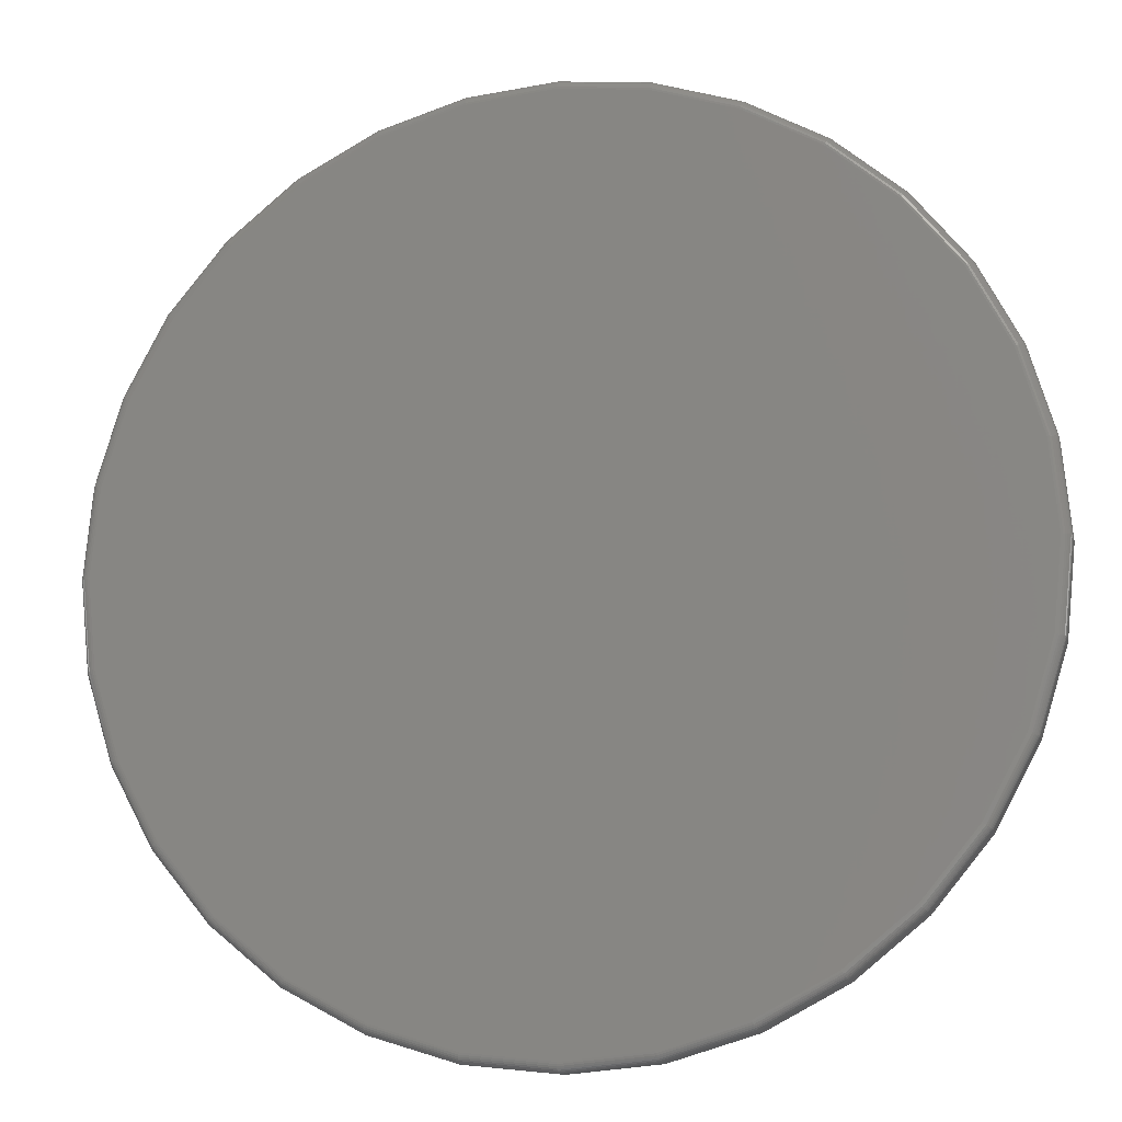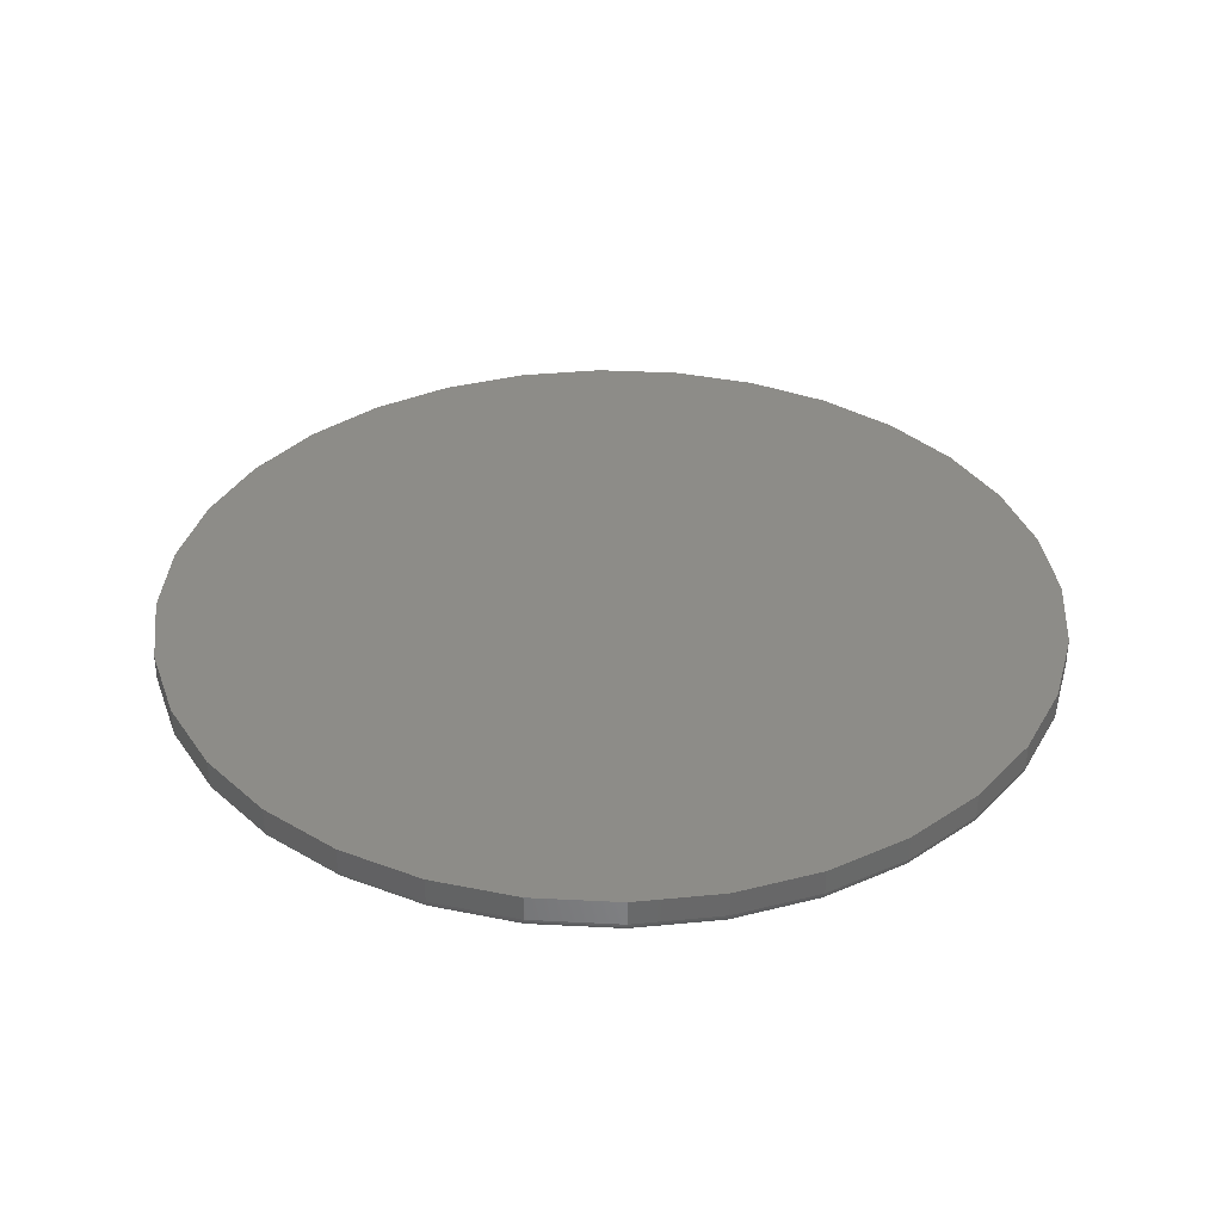
<metadata>
{"format":"stl","ext":"stl","renderer":"f3d","projection":"perspective","resolution":1024,"background":"white","views":[{"elev":-12.0,"azim":12.4,"up":"+Z"},{"elev":35.4,"azim":122.0,"up":"+Y"}]}
</metadata>
<code>
# stl→obj: 320 verts, 636 faces
v -0.1246 -0.05469 0.6661
v 0.1404 -0.05469 0.6661
v 0.007895 -0.05469 0.6791
v 0.2678 -0.05469 0.6274
v -0.252 -0.05469 0.6274
v 0.3852 -0.05469 0.5647
v -0.3694 -0.05469 0.5647
v 0.4881 -0.05469 0.4802
v -0.4723 -0.05469 0.4802
v 0.5726 -0.05469 0.3773
v -0.5568 -0.05469 0.3773
v 0.6353 -0.05469 0.2599
v -0.6195 -0.05469 0.2599
v 0.674 -0.05469 0.1325
v -0.6582 -0.05469 0.1325
v 0.687 -0.05469 3.899e-16
v -0.6712 -0.05469 -4.837e-16
v 0.674 -0.05469 -0.1325
v -0.6582 -0.05469 -0.1325
v 0.6353 -0.05469 -0.2599
v -0.6195 -0.05469 -0.2599
v 0.5726 -0.05469 -0.3773
v -0.5568 -0.05469 -0.3773
v 0.4881 -0.05469 -0.4802
v -0.4723 -0.05469 -0.4802
v 0.3852 -0.05469 -0.5647
v -0.3694 -0.05469 -0.5647
v 0.2678 -0.05469 -0.6274
v -0.252 -0.05469 -0.6274
v 0.1404 -0.05469 -0.6661
v -0.1246 -0.05469 -0.6661
v 0.007895 -0.05469 -0.6791
v 0.7026 1.604e-16 -8.895e-17
v 0.7026 -0.03906 -1.493e-15
v 0.6893 1.589e-16 -0.1355
v 0.6893 -0.03906 -0.1355
v 0.6497 1.545e-16 -0.2659
v 0.6497 -0.03906 -0.2659
v 0.5855 1.474e-16 -0.386
v 0.5855 -0.03906 -0.386
v 0.4991 1.378e-16 -0.4913
v 0.4991 -0.03906 -0.4913
v 0.3939 1.261e-16 -0.5777
v 0.3939 -0.03906 -0.5777
v 0.2738 1.128e-16 -0.6419
v 0.2738 -0.03906 -0.6419
v 0.1434 9.831e-17 -0.6814
v 0.1434 -0.03906 -0.6814
v 0.007895 8.327e-17 -0.6947
v 0.007895 -0.03906 -0.6947
v -0.1276 6.822e-17 -0.6814
v -0.1276 -0.03906 -0.6814
v -0.258 5.375e-17 -0.6419
v -0.258 -0.03906 -0.6419
v -0.3781 4.041e-17 -0.5777
v -0.3781 -0.03906 -0.5777
v -0.4834 2.873e-17 -0.4913
v -0.4834 -0.03906 -0.4913
v -0.5698 1.913e-17 -0.386
v -0.5698 -0.03906 -0.386
v -0.634 1.201e-17 -0.2659
v -0.634 -0.03906 -0.2659
v -0.6735 7.617e-18 -0.1355
v -0.6735 -0.03906 -0.1355
v -0.6868 6.135e-18 3.897e-16
v -0.6868 -0.03906 3.897e-16
v -0.6735 7.617e-18 0.1355
v -0.6735 -0.03906 0.1355
v -0.634 1.201e-17 0.2659
v -0.634 -0.03906 0.2659
v -0.5698 1.913e-17 0.386
v -0.5698 -0.03906 0.386
v -0.4834 2.873e-17 0.4913
v -0.4834 -0.03906 0.4913
v -0.3781 4.041e-17 0.5777
v -0.3781 -0.03906 0.5777
v -0.258 5.375e-17 0.6419
v -0.258 -0.03906 0.6419
v -0.1276 6.822e-17 0.6814
v -0.1276 -0.03906 0.6814
v 0.007895 8.327e-17 0.6947
v 0.007895 -0.03906 0.6947
v 0.1434 9.831e-17 0.6814
v 0.1434 -0.03906 0.6814
v 0.2738 1.128e-16 0.6419
v 0.2738 -0.03906 0.6419
v 0.3939 1.261e-16 0.5777
v 0.3939 -0.03906 0.5777
v 0.4991 1.378e-16 0.4913
v 0.4991 -0.03906 0.4913
v 0.5855 1.474e-16 0.386
v 0.5855 -0.03906 0.386
v 0.6497 1.545e-16 0.2659
v 0.6497 -0.03906 0.2659
v 0.6893 1.589e-16 0.1355
v 0.6893 -0.03906 0.1355
v -0.6743 -0.05439 3.886e-16
v -0.6612 -0.05439 0.1331
v -0.6772 -0.0535 3.886e-16
v -0.664 -0.0535 0.1337
v -0.6799 -0.05205 3.886e-16
v -0.6667 -0.05205 0.1342
v -0.6823 -0.05011 3.886e-16
v -0.669 -0.05011 0.1346
v -0.6842 -0.04774 4.441e-16
v -0.6709 -0.04774 0.135
v -0.6857 -0.04504 4.441e-16
v -0.6723 -0.04504 0.1353
v -0.6865 -0.04211 3.886e-16
v -0.6732 -0.04211 0.1355
v 0.6769 -0.05439 0.1331
v 0.6901 -0.05439 -9.436e-16
v 0.6798 -0.0535 0.1337
v 0.693 -0.0535 -9.992e-16
v 0.6825 -0.05205 0.1342
v 0.6957 -0.05205 -9.437e-16
v 0.6848 -0.05011 0.1346
v 0.6981 -0.05011 -9.437e-16
v 0.6867 -0.04774 0.135
v 0.7 -0.04774 -9.992e-16
v 0.6881 -0.04504 0.1353
v 0.7014 -0.04504 -9.992e-16
v 0.689 -0.04211 0.1355
v 0.7023 -0.04211 -9.992e-16
v 0.6381 -0.05439 0.2611
v 0.6408 -0.0535 0.2622
v 0.6433 -0.05205 0.2632
v 0.6455 -0.05011 0.2641
v 0.6473 -0.04774 0.2649
v 0.6486 -0.04504 0.2654
v 0.6495 -0.04211 0.2657
v 0.5751 -0.05439 0.379
v 0.5775 -0.0535 0.3806
v 0.5798 -0.05205 0.3821
v 0.5817 -0.05011 0.3834
v 0.5834 -0.04774 0.3845
v 0.5846 -0.04504 0.3853
v 0.5853 -0.04211 0.3858
v 0.4903 -0.05439 0.4824
v 0.4923 -0.0535 0.4844
v 0.4942 -0.05205 0.4863
v 0.4959 -0.05011 0.488
v 0.4973 -0.04774 0.4894
v 0.4983 -0.04504 0.4904
v 0.4989 -0.04211 0.491
v 0.3869 -0.05439 0.5672
v 0.3885 -0.0535 0.5696
v 0.39 -0.05205 0.5719
v 0.3913 -0.05011 0.5738
v 0.3924 -0.04774 0.5755
v 0.3932 -0.04504 0.5767
v 0.3937 -0.04211 0.5774
v 0.2689 -0.05439 0.6302
v 0.2701 -0.0535 0.6329
v 0.2711 -0.05205 0.6354
v 0.272 -0.05011 0.6376
v 0.2728 -0.04774 0.6394
v 0.2733 -0.04504 0.6408
v 0.2736 -0.04211 0.6416
v 0.141 -0.05439 0.6691
v 0.1415 -0.0535 0.6719
v 0.1421 -0.05205 0.6746
v 0.1425 -0.05011 0.6769
v 0.1429 -0.04774 0.6788
v 0.1432 -0.04504 0.6802
v 0.1434 -0.04211 0.6811
v 0.007895 -0.05439 0.6822
v 0.007895 -0.0535 0.6851
v 0.007895 -0.05205 0.6878
v 0.007895 -0.05011 0.6902
v 0.007895 -0.04774 0.6921
v 0.007895 -0.04504 0.6935
v 0.007895 -0.04211 0.6944
v -0.1252 -0.05439 0.6691
v -0.1258 -0.0535 0.6719
v -0.1263 -0.05205 0.6746
v -0.1267 -0.05011 0.6769
v -0.1271 -0.04774 0.6788
v -0.1274 -0.04504 0.6802
v -0.1276 -0.04211 0.6811
v -0.2532 -0.05439 0.6302
v -0.2543 -0.0535 0.6329
v -0.2553 -0.05205 0.6354
v -0.2562 -0.05011 0.6376
v -0.257 -0.04774 0.6394
v -0.2575 -0.04504 0.6408
v -0.2579 -0.04211 0.6416
v -0.3711 -0.05439 0.5672
v -0.3727 -0.0535 0.5696
v -0.3742 -0.05205 0.5719
v -0.3755 -0.05011 0.5738
v -0.3766 -0.04774 0.5755
v -0.3774 -0.04504 0.5767
v -0.3779 -0.04211 0.5774
v -0.4745 -0.05439 0.4824
v -0.4765 -0.0535 0.4844
v -0.4784 -0.05205 0.4863
v -0.4801 -0.05011 0.488
v -0.4815 -0.04774 0.4894
v -0.4825 -0.04504 0.4904
v -0.4831 -0.04211 0.491
v -0.5593 -0.05439 0.379
v -0.5617 -0.0535 0.3806
v -0.564 -0.05205 0.3821
v -0.566 -0.05011 0.3834
v -0.5676 -0.04774 0.3845
v -0.5688 -0.04504 0.3853
v -0.5695 -0.04211 0.3858
v -0.6223 -0.05439 0.2611
v -0.625 -0.0535 0.2622
v -0.6275 -0.05205 0.2632
v -0.6297 -0.05011 0.2641
v -0.6315 -0.04774 0.2649
v -0.6329 -0.04504 0.2654
v -0.6337 -0.04211 0.2657
v 0.6769 -0.05439 -0.1331
v 0.6798 -0.0535 -0.1337
v 0.6825 -0.05205 -0.1342
v 0.6848 -0.05011 -0.1346
v 0.6867 -0.04774 -0.135
v 0.6881 -0.04504 -0.1353
v 0.689 -0.04211 -0.1355
v -0.6612 -0.05439 -0.1331
v -0.664 -0.0535 -0.1337
v -0.6667 -0.05205 -0.1342
v -0.669 -0.05011 -0.1346
v -0.6709 -0.04774 -0.135
v -0.6723 -0.04504 -0.1353
v -0.6732 -0.04211 -0.1355
v -0.6223 -0.05439 -0.2611
v -0.625 -0.0535 -0.2622
v -0.6275 -0.05205 -0.2632
v -0.6297 -0.05011 -0.2641
v -0.6315 -0.04774 -0.2649
v -0.6329 -0.04504 -0.2654
v -0.6337 -0.04211 -0.2657
v -0.5593 -0.05439 -0.379
v -0.5617 -0.0535 -0.3806
v -0.564 -0.05205 -0.3821
v -0.566 -0.05011 -0.3834
v -0.5676 -0.04774 -0.3845
v -0.5688 -0.04504 -0.3853
v -0.5695 -0.04211 -0.3858
v -0.4745 -0.05439 -0.4824
v -0.4765 -0.0535 -0.4844
v -0.4784 -0.05205 -0.4863
v -0.4801 -0.05011 -0.488
v -0.4815 -0.04774 -0.4894
v -0.4825 -0.04504 -0.4904
v -0.4831 -0.04211 -0.491
v -0.3711 -0.05439 -0.5672
v -0.3727 -0.0535 -0.5696
v -0.3742 -0.05205 -0.5719
v -0.3755 -0.05011 -0.5738
v -0.3766 -0.04774 -0.5755
v -0.3774 -0.04504 -0.5767
v -0.3779 -0.04211 -0.5774
v -0.2532 -0.05439 -0.6302
v -0.2543 -0.0535 -0.6329
v -0.2553 -0.05205 -0.6354
v -0.2562 -0.05011 -0.6376
v -0.257 -0.04774 -0.6394
v -0.2575 -0.04504 -0.6408
v -0.2579 -0.04211 -0.6416
v -0.1252 -0.05439 -0.6691
v -0.1258 -0.0535 -0.6719
v -0.1263 -0.05205 -0.6746
v -0.1267 -0.05011 -0.6769
v -0.1271 -0.04774 -0.6788
v -0.1274 -0.04504 -0.6802
v -0.1276 -0.04211 -0.6811
v 0.007895 -0.05439 -0.6822
v 0.007895 -0.0535 -0.6851
v 0.007895 -0.05205 -0.6878
v 0.007895 -0.05011 -0.6902
v 0.007895 -0.04774 -0.6921
v 0.007895 -0.04504 -0.6935
v 0.007895 -0.04211 -0.6944
v 0.141 -0.05439 -0.6691
v 0.1415 -0.0535 -0.6719
v 0.1421 -0.05205 -0.6746
v 0.1425 -0.05011 -0.6769
v 0.1429 -0.04774 -0.6788
v 0.1432 -0.04504 -0.6802
v 0.1434 -0.04211 -0.6811
v 0.2689 -0.05439 -0.6302
v 0.2701 -0.0535 -0.6329
v 0.2711 -0.05205 -0.6354
v 0.272 -0.05011 -0.6376
v 0.2728 -0.04774 -0.6394
v 0.2733 -0.04504 -0.6408
v 0.2736 -0.04211 -0.6416
v 0.3869 -0.05439 -0.5672
v 0.3885 -0.0535 -0.5696
v 0.39 -0.05205 -0.5719
v 0.3913 -0.05011 -0.5738
v 0.3924 -0.04774 -0.5755
v 0.3932 -0.04504 -0.5767
v 0.3937 -0.04211 -0.5774
v 0.4903 -0.05439 -0.4824
v 0.4923 -0.0535 -0.4844
v 0.4942 -0.05205 -0.4863
v 0.4959 -0.05011 -0.488
v 0.4973 -0.04774 -0.4894
v 0.4983 -0.04504 -0.4904
v 0.4989 -0.04211 -0.491
v 0.5751 -0.05439 -0.379
v 0.5775 -0.0535 -0.3806
v 0.5798 -0.05205 -0.3821
v 0.5817 -0.05011 -0.3834
v 0.5834 -0.04774 -0.3845
v 0.5846 -0.04504 -0.3853
v 0.5853 -0.04211 -0.3858
v 0.6381 -0.05439 -0.2611
v 0.6408 -0.0535 -0.2622
v 0.6433 -0.05205 -0.2632
v 0.6455 -0.05011 -0.2641
v 0.6473 -0.04774 -0.2649
v 0.6486 -0.04504 -0.2654
v 0.6495 -0.04211 -0.2657
f 1 2 3
f 2 1 4
f 4 1 5
f 4 5 6
f 6 5 7
f 6 7 8
f 8 7 9
f 8 9 10
f 10 9 11
f 10 11 12
f 12 11 13
f 12 13 14
f 14 13 15
f 14 15 16
f 16 15 17
f 16 17 18
f 18 17 19
f 18 19 20
f 20 19 21
f 20 21 22
f 22 21 23
f 22 23 24
f 24 23 25
f 24 25 26
f 26 25 27
f 26 27 28
f 28 27 29
f 28 29 30
f 30 29 31
f 30 31 32
f 33 34 35
f 35 34 36
f 35 36 37
f 37 36 38
f 37 38 39
f 39 38 40
f 39 40 41
f 41 40 42
f 41 42 43
f 43 42 44
f 43 44 45
f 45 44 46
f 45 46 47
f 47 46 48
f 47 48 49
f 49 48 50
f 49 50 51
f 51 50 52
f 51 52 53
f 53 52 54
f 53 54 55
f 55 54 56
f 55 56 57
f 57 56 58
f 57 58 59
f 59 58 60
f 59 60 61
f 61 60 62
f 61 62 63
f 63 62 64
f 63 64 65
f 65 64 66
f 65 66 67
f 67 66 68
f 67 68 69
f 69 68 70
f 69 70 71
f 71 70 72
f 71 72 73
f 73 72 74
f 73 74 75
f 75 74 76
f 75 76 77
f 77 76 78
f 77 78 79
f 79 78 80
f 79 80 81
f 81 80 82
f 81 82 83
f 83 82 84
f 83 84 85
f 85 84 86
f 85 86 87
f 87 86 88
f 87 88 89
f 89 88 90
f 89 90 91
f 91 90 92
f 91 92 93
f 93 92 94
f 93 94 95
f 95 94 96
f 95 96 33
f 33 96 34
f 17 15 97
f 97 15 98
f 97 98 99
f 99 98 100
f 99 100 101
f 101 100 102
f 101 102 103
f 103 102 104
f 103 104 105
f 105 104 106
f 105 106 107
f 107 106 108
f 107 108 109
f 109 108 110
f 109 110 66
f 66 110 68
f 14 16 111
f 111 16 112
f 111 112 113
f 113 112 114
f 113 114 115
f 115 114 116
f 115 116 117
f 117 116 118
f 117 118 119
f 119 118 120
f 119 120 121
f 121 120 122
f 121 122 123
f 123 122 124
f 123 124 96
f 96 124 34
f 12 14 125
f 125 14 111
f 125 111 126
f 126 111 113
f 126 113 127
f 127 113 115
f 127 115 128
f 128 115 117
f 128 117 129
f 129 117 119
f 129 119 130
f 130 119 121
f 130 121 131
f 131 121 123
f 131 123 94
f 94 123 96
f 10 12 132
f 132 12 125
f 132 125 133
f 133 125 126
f 133 126 134
f 134 126 127
f 134 127 135
f 135 127 128
f 135 128 136
f 136 128 129
f 136 129 137
f 137 129 130
f 137 130 138
f 138 130 131
f 138 131 92
f 92 131 94
f 8 10 139
f 139 10 132
f 139 132 140
f 140 132 133
f 140 133 141
f 141 133 134
f 141 134 142
f 142 134 135
f 142 135 143
f 143 135 136
f 143 136 144
f 144 136 137
f 144 137 145
f 145 137 138
f 145 138 90
f 90 138 92
f 6 8 146
f 146 8 139
f 146 139 147
f 147 139 140
f 147 140 148
f 148 140 141
f 148 141 149
f 149 141 142
f 149 142 150
f 150 142 143
f 150 143 151
f 151 143 144
f 151 144 152
f 152 144 145
f 152 145 88
f 88 145 90
f 4 6 153
f 153 6 146
f 153 146 154
f 154 146 147
f 154 147 155
f 155 147 148
f 155 148 156
f 156 148 149
f 156 149 157
f 157 149 150
f 157 150 158
f 158 150 151
f 158 151 159
f 159 151 152
f 159 152 86
f 86 152 88
f 2 4 160
f 160 4 153
f 160 153 161
f 161 153 154
f 161 154 162
f 162 154 155
f 162 155 163
f 163 155 156
f 163 156 164
f 164 156 157
f 164 157 165
f 165 157 158
f 165 158 166
f 166 158 159
f 166 159 84
f 84 159 86
f 3 2 167
f 167 2 160
f 167 160 168
f 168 160 161
f 168 161 169
f 169 161 162
f 169 162 170
f 170 162 163
f 170 163 171
f 171 163 164
f 171 164 172
f 172 164 165
f 172 165 173
f 173 165 166
f 173 166 82
f 82 166 84
f 1 3 174
f 174 3 167
f 174 167 175
f 175 167 168
f 175 168 176
f 176 168 169
f 176 169 177
f 177 169 170
f 177 170 178
f 178 170 171
f 178 171 179
f 179 171 172
f 179 172 180
f 180 172 173
f 180 173 80
f 80 173 82
f 5 1 181
f 181 1 174
f 181 174 182
f 182 174 175
f 182 175 183
f 183 175 176
f 183 176 184
f 184 176 177
f 184 177 185
f 185 177 178
f 185 178 186
f 186 178 179
f 186 179 187
f 187 179 180
f 187 180 78
f 78 180 80
f 7 5 188
f 188 5 181
f 188 181 189
f 189 181 182
f 189 182 190
f 190 182 183
f 190 183 191
f 191 183 184
f 191 184 192
f 192 184 185
f 192 185 193
f 193 185 186
f 193 186 194
f 194 186 187
f 194 187 76
f 76 187 78
f 9 7 195
f 195 7 188
f 195 188 196
f 196 188 189
f 196 189 197
f 197 189 190
f 197 190 198
f 198 190 191
f 198 191 199
f 199 191 192
f 199 192 200
f 200 192 193
f 200 193 201
f 201 193 194
f 201 194 74
f 74 194 76
f 11 9 202
f 202 9 195
f 202 195 203
f 203 195 196
f 203 196 204
f 204 196 197
f 204 197 205
f 205 197 198
f 205 198 206
f 206 198 199
f 206 199 207
f 207 199 200
f 207 200 208
f 208 200 201
f 208 201 72
f 72 201 74
f 13 11 209
f 209 11 202
f 209 202 210
f 210 202 203
f 210 203 211
f 211 203 204
f 211 204 212
f 212 204 205
f 212 205 213
f 213 205 206
f 213 206 214
f 214 206 207
f 214 207 215
f 215 207 208
f 215 208 70
f 70 208 72
f 15 13 98
f 98 13 209
f 98 209 100
f 100 209 210
f 100 210 102
f 102 210 211
f 102 211 104
f 104 211 212
f 104 212 106
f 106 212 213
f 106 213 108
f 108 213 214
f 108 214 110
f 110 214 215
f 110 215 68
f 68 215 70
f 16 18 112
f 112 18 216
f 112 216 114
f 114 216 217
f 114 217 116
f 116 217 218
f 116 218 118
f 118 218 219
f 118 219 120
f 120 219 220
f 120 220 122
f 122 220 221
f 122 221 124
f 124 221 222
f 124 222 34
f 34 222 36
f 19 17 223
f 223 17 97
f 223 97 224
f 224 97 99
f 224 99 225
f 225 99 101
f 225 101 226
f 226 101 103
f 226 103 227
f 227 103 105
f 227 105 228
f 228 105 107
f 228 107 229
f 229 107 109
f 229 109 64
f 64 109 66
f 21 19 230
f 230 19 223
f 230 223 231
f 231 223 224
f 231 224 232
f 232 224 225
f 232 225 233
f 233 225 226
f 233 226 234
f 234 226 227
f 234 227 235
f 235 227 228
f 235 228 236
f 236 228 229
f 236 229 62
f 62 229 64
f 23 21 237
f 237 21 230
f 237 230 238
f 238 230 231
f 238 231 239
f 239 231 232
f 239 232 240
f 240 232 233
f 240 233 241
f 241 233 234
f 241 234 242
f 242 234 235
f 242 235 243
f 243 235 236
f 243 236 60
f 60 236 62
f 25 23 244
f 244 23 237
f 244 237 245
f 245 237 238
f 245 238 246
f 246 238 239
f 246 239 247
f 247 239 240
f 247 240 248
f 248 240 241
f 248 241 249
f 249 241 242
f 249 242 250
f 250 242 243
f 250 243 58
f 58 243 60
f 27 25 251
f 251 25 244
f 251 244 252
f 252 244 245
f 252 245 253
f 253 245 246
f 253 246 254
f 254 246 247
f 254 247 255
f 255 247 248
f 255 248 256
f 256 248 249
f 256 249 257
f 257 249 250
f 257 250 56
f 56 250 58
f 29 27 258
f 258 27 251
f 258 251 259
f 259 251 252
f 259 252 260
f 260 252 253
f 260 253 261
f 261 253 254
f 261 254 262
f 262 254 255
f 262 255 263
f 263 255 256
f 263 256 264
f 264 256 257
f 264 257 54
f 54 257 56
f 31 29 265
f 265 29 258
f 265 258 266
f 266 258 259
f 266 259 267
f 267 259 260
f 267 260 268
f 268 260 261
f 268 261 269
f 269 261 262
f 269 262 270
f 270 262 263
f 270 263 271
f 271 263 264
f 271 264 52
f 52 264 54
f 32 31 272
f 272 31 265
f 272 265 273
f 273 265 266
f 273 266 274
f 274 266 267
f 274 267 275
f 275 267 268
f 275 268 276
f 276 268 269
f 276 269 277
f 277 269 270
f 277 270 278
f 278 270 271
f 278 271 50
f 50 271 52
f 30 32 279
f 279 32 272
f 279 272 280
f 280 272 273
f 280 273 281
f 281 273 274
f 281 274 282
f 282 274 275
f 282 275 283
f 283 275 276
f 283 276 284
f 284 276 277
f 284 277 285
f 285 277 278
f 285 278 48
f 48 278 50
f 28 30 286
f 286 30 279
f 286 279 287
f 287 279 280
f 287 280 288
f 288 280 281
f 288 281 289
f 289 281 282
f 289 282 290
f 290 282 283
f 290 283 291
f 291 283 284
f 291 284 292
f 292 284 285
f 292 285 46
f 46 285 48
f 26 28 293
f 293 28 286
f 293 286 294
f 294 286 287
f 294 287 295
f 295 287 288
f 295 288 296
f 296 288 289
f 296 289 297
f 297 289 290
f 297 290 298
f 298 290 291
f 298 291 299
f 299 291 292
f 299 292 44
f 44 292 46
f 24 26 300
f 300 26 293
f 300 293 301
f 301 293 294
f 301 294 302
f 302 294 295
f 302 295 303
f 303 295 296
f 303 296 304
f 304 296 297
f 304 297 305
f 305 297 298
f 305 298 306
f 306 298 299
f 306 299 42
f 42 299 44
f 22 24 307
f 307 24 300
f 307 300 308
f 308 300 301
f 308 301 309
f 309 301 302
f 309 302 310
f 310 302 303
f 310 303 311
f 311 303 304
f 311 304 312
f 312 304 305
f 312 305 313
f 313 305 306
f 313 306 40
f 40 306 42
f 20 22 314
f 314 22 307
f 314 307 315
f 315 307 308
f 315 308 316
f 316 308 309
f 316 309 317
f 317 309 310
f 317 310 318
f 318 310 311
f 318 311 319
f 319 311 312
f 319 312 320
f 320 312 313
f 320 313 38
f 38 313 40
f 18 20 216
f 216 20 314
f 216 314 217
f 217 314 315
f 217 315 218
f 218 315 316
f 218 316 219
f 219 316 317
f 219 317 220
f 220 317 318
f 220 318 221
f 221 318 319
f 221 319 222
f 222 319 320
f 222 320 36
f 36 320 38
f 81 83 79
f 49 51 47
f 47 51 53
f 47 53 45
f 45 53 55
f 45 55 43
f 43 55 57
f 43 57 41
f 41 57 59
f 41 59 39
f 39 59 61
f 39 61 37
f 37 61 63
f 37 63 35
f 35 63 65
f 35 65 33
f 33 65 67
f 33 67 95
f 95 67 69
f 95 69 93
f 93 69 71
f 93 71 91
f 91 71 73
f 91 73 89
f 89 73 75
f 89 75 87
f 87 75 77
f 87 77 85
f 85 77 79
f 85 79 83

</code>
